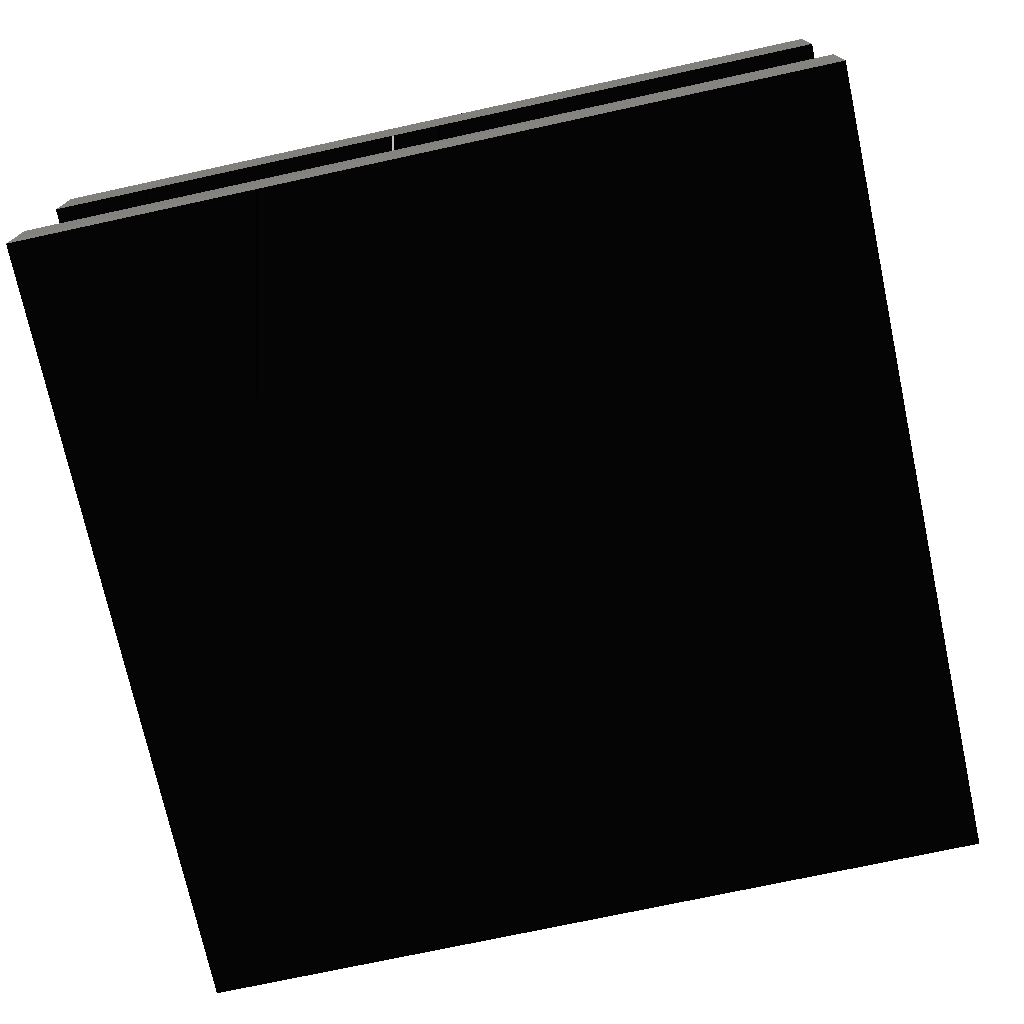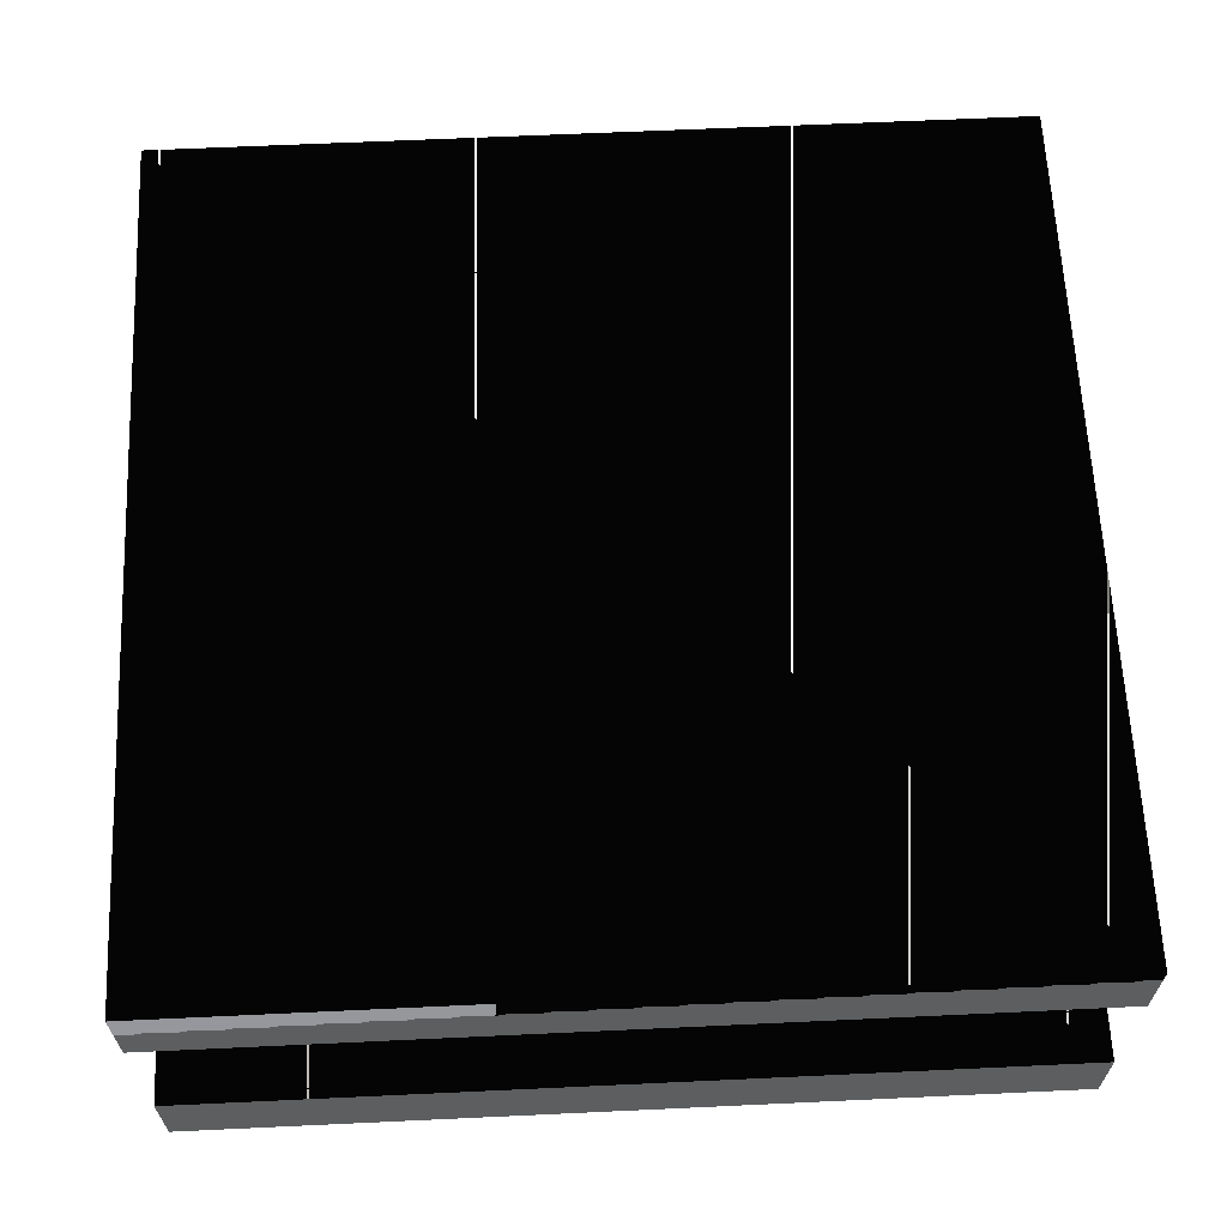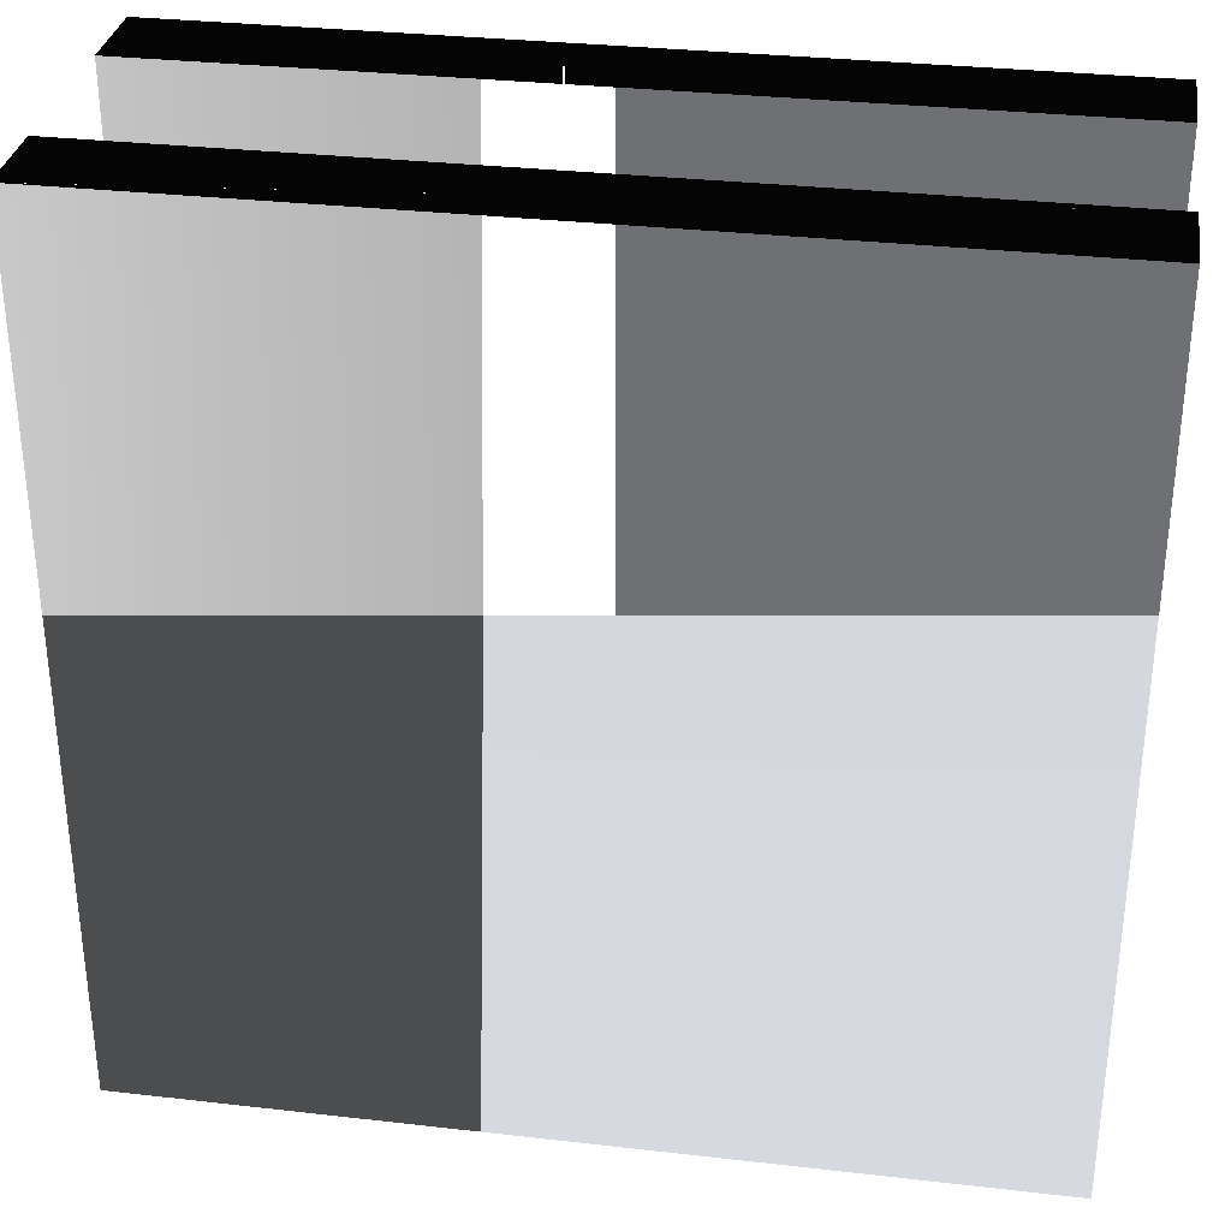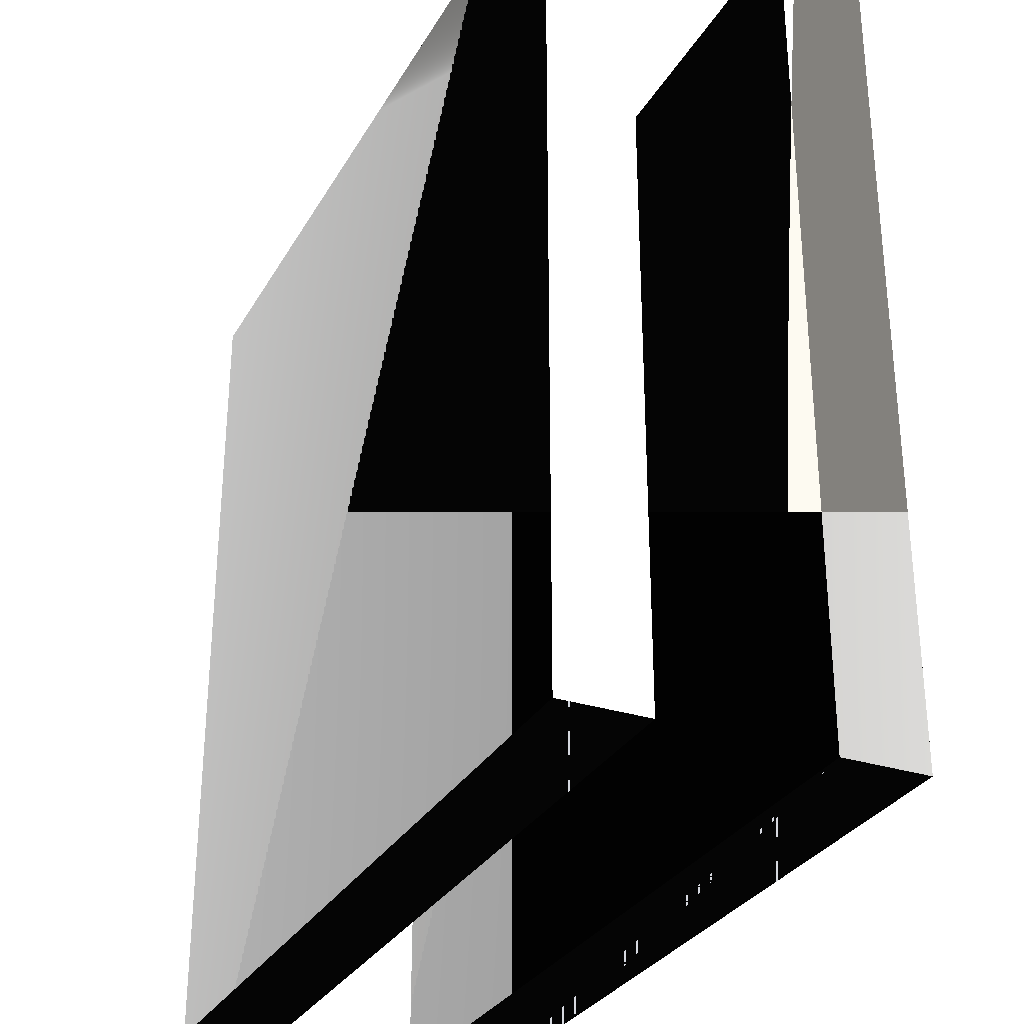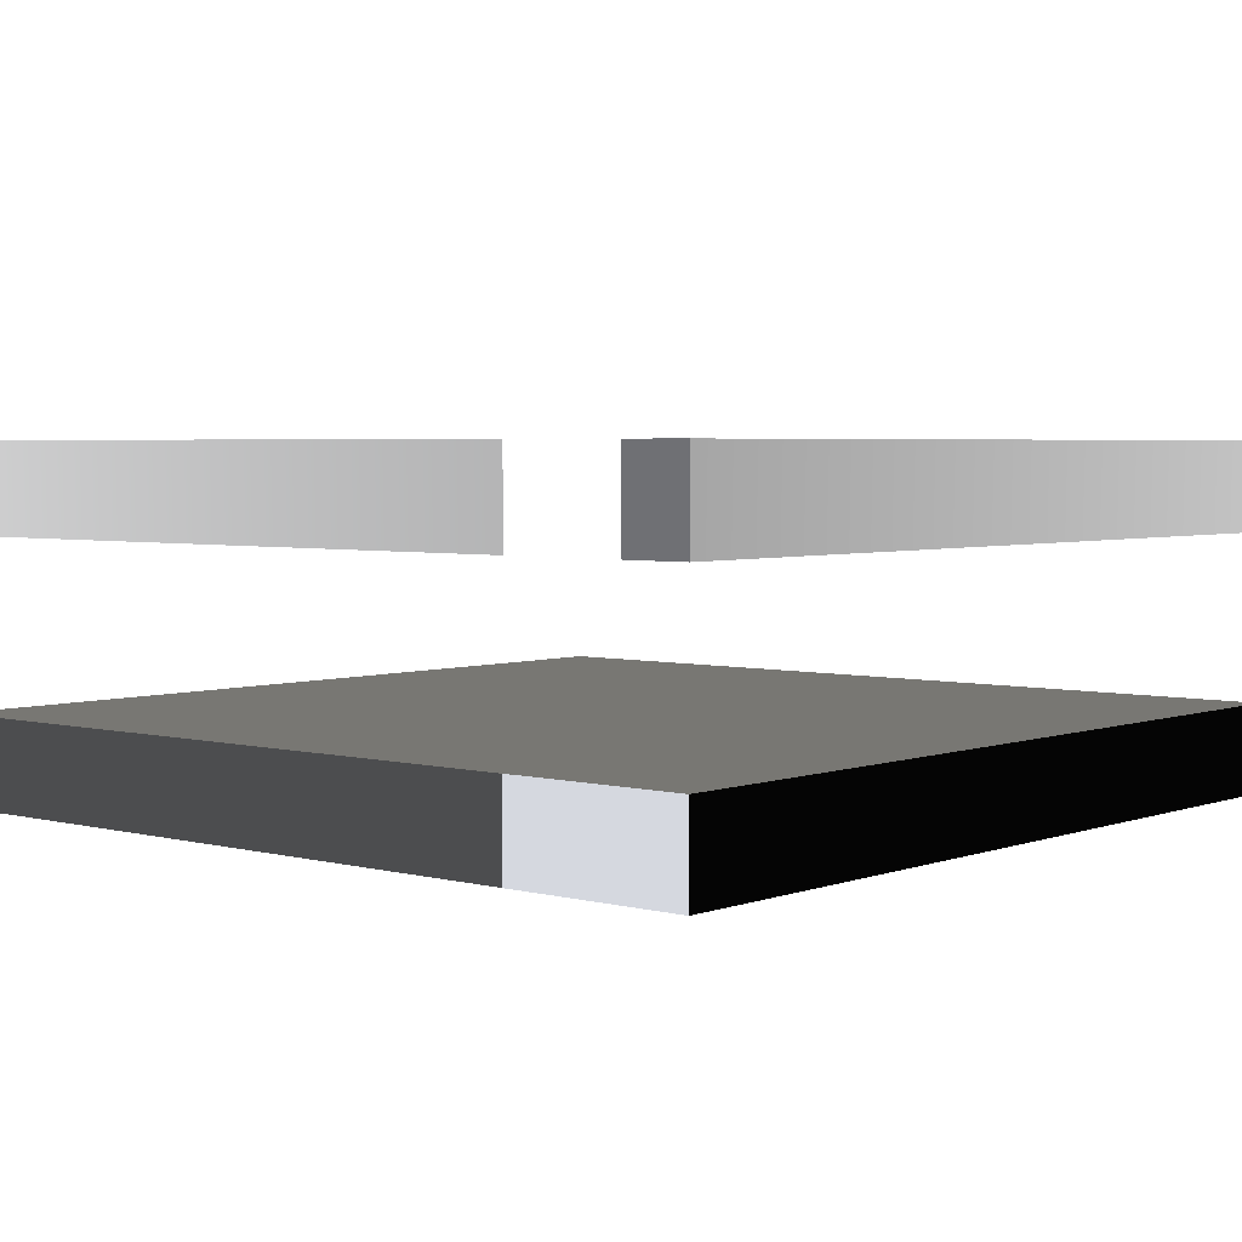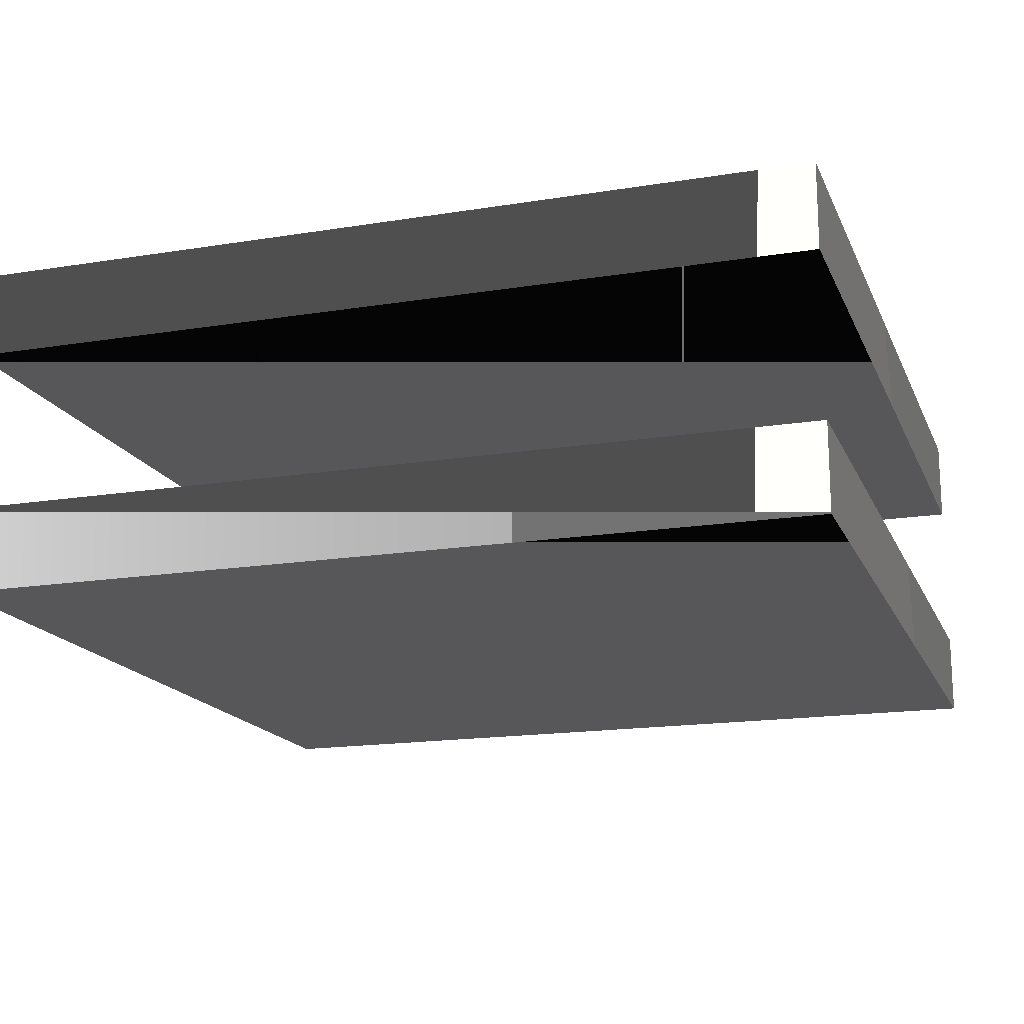
<metadata>
{"format":"stl","ext":"stl","renderer":"f3d","projection":"perspective","resolution":1024,"background":"white","views":[{"elev":-74.1,"azim":-167.8,"up":"+Z"},{"elev":63.6,"azim":87.3,"up":"+Z"},{"elev":32.2,"azim":9.1,"up":"+Y"},{"elev":-30.4,"azim":65.0,"up":"+Y"},{"elev":3.8,"azim":-49.5,"up":"+Z"},{"elev":-17.0,"azim":18.0,"up":"+Z"}]}
</metadata>
<code>
# stl→obj: 16 verts, 24 faces
v -8.472e-08 -8.472e-08 1.694e-08
v -8.472e-08 8.472e-08 1.694e-08
v -8.472e-08 8.472e-08 0
v -8.472e-08 -8.472e-08 0
v 8.472e-08 -8.472e-08 1.694e-08
v 8.472e-08 -8.472e-08 0
v 8.472e-08 8.472e-08 1.694e-08
v 8.472e-08 8.472e-08 0
v -8.472e-08 -8.472e-08 6.591e-08
v -8.472e-08 8.472e-08 6.591e-08
v -8.472e-08 8.472e-08 4.897e-08
v -8.472e-08 -8.472e-08 4.897e-08
v 8.472e-08 -8.472e-08 6.591e-08
v 8.472e-08 -8.472e-08 4.897e-08
v 8.472e-08 8.472e-08 6.591e-08
v 8.472e-08 8.472e-08 4.897e-08
f 1 2 3
f 3 4 1
f 5 1 4
f 4 6 5
f 7 5 6
f 6 8 7
f 2 7 8
f 8 3 2
f 1 2 7
f 1 5 7
f 4 3 8
f 4 6 8
f 9 10 11
f 11 12 9
f 13 9 12
f 12 14 13
f 15 13 14
f 14 16 15
f 10 15 16
f 16 11 10
f 9 10 15
f 9 13 15
f 12 11 16
f 12 14 16

</code>
